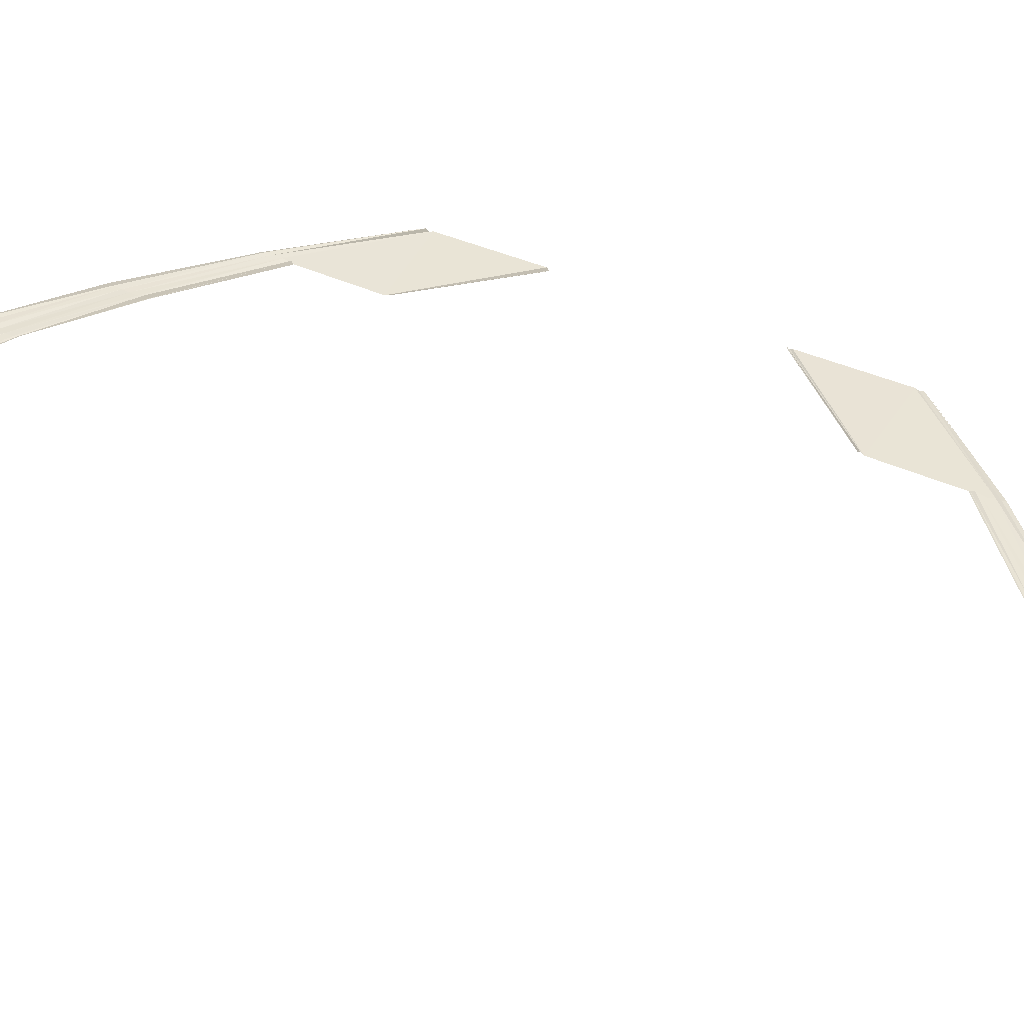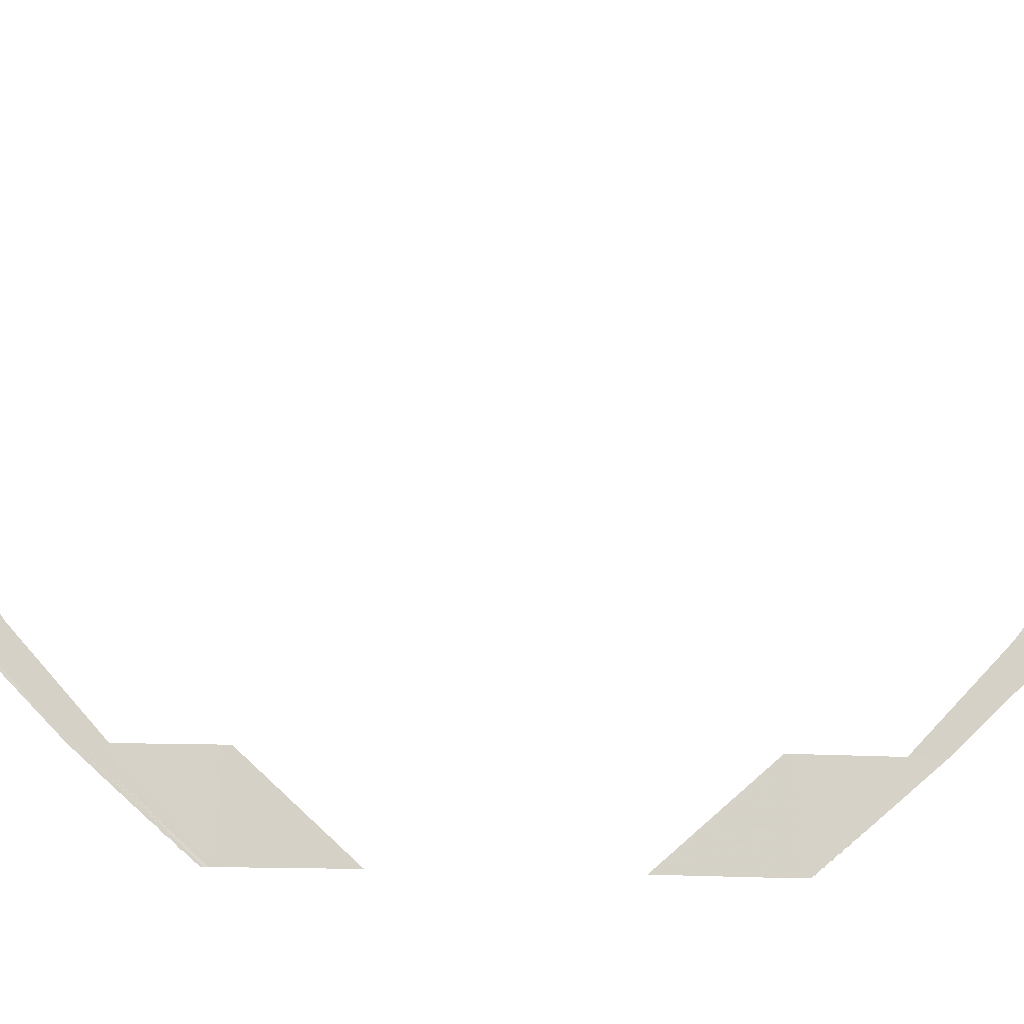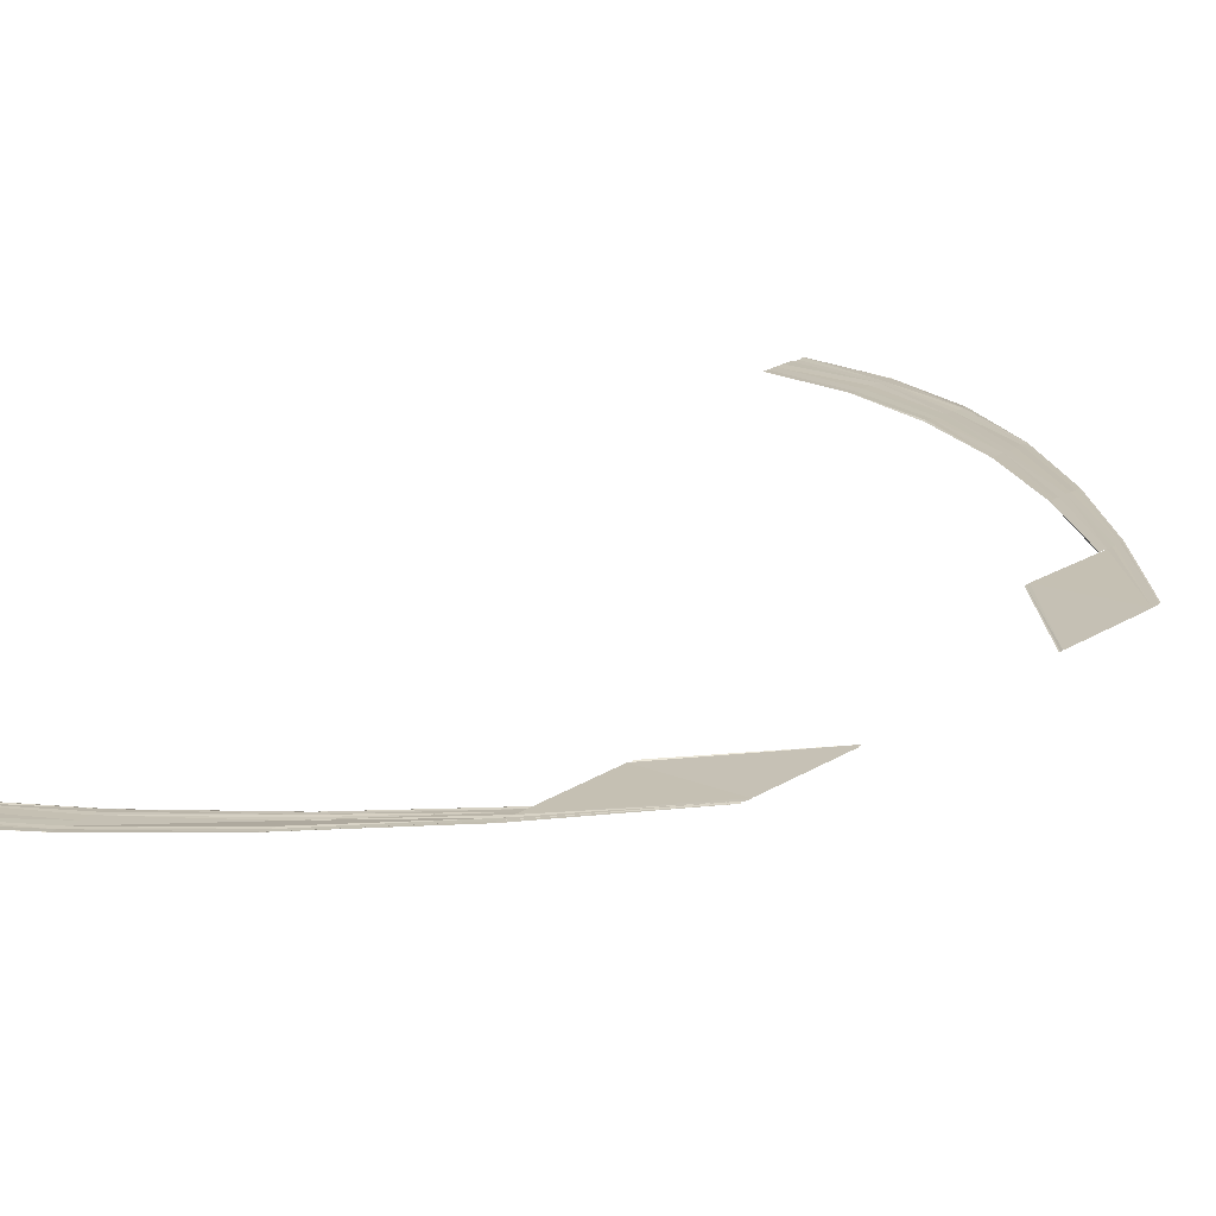
<metadata>
{"format":"obj","ext":"obj","renderer":"f3d","projection":"perspective","resolution":1024,"background":"white","views":[{"elev":42.8,"azim":-62.3,"up":"+Y"},{"elev":78.7,"azim":91.0,"up":"+Y"},{"elev":18.3,"azim":38.3,"up":"+Y"}]}
</metadata>
<code>
o 23075
v 2164 1881 8.454
v 2164 1881 8.453
v 2164 1881 8.454
v 2164 1881 8.453
v 2164 1881 8.454
v 2164 1881 8.452
v 2164 1881 8.453
v 2164 1881 8.452
v 2164 1881 8.451
v 2164 1881 8.452
v 2164 1881 8.45
v 2164 1881 8.451
v 2164 1881 8.45
v 2164 1881 8.449
v 2164 1881 8.45
v 2164 1881 8.448
v 2164 1881 8.449
v 2164 1881 8.448
v 2164 1881 8.448
v 2164 1881 8.447
v 2164 1881 8.447
v 2164 1881 8.448
v 2164 1881 8.454
v 2164 1881 8.453
v 2164 1881 8.453
v 2164 1881 8.454
v 2164 1881 8.453
v 2164 1881 8.454
v 2164 1881 8.452
v 2164 1881 8.453
v 2164 1881 8.451
v 2164 1881 8.452
v 2164 1881 8.451
v 2164 1881 8.45
v 2164 1881 8.451
v 2164 1881 8.449
v 2164 1881 8.45
v 2164 1881 8.449
v 2164 1881 8.448
v 2164 1881 8.449
v 2164 1881 8.447
v 2164 1881 8.448
v 2164 1881 8.448
v 2164 1881 8.447
v 2164 1881 8.448
v 2164 1881 8.453
v 2164 1881 8.449
v 2164 1881 8.453
v 2164 1881 8.449
v 2164 1881 8.453
v 2164 1881 8.448
v 2164 1881 8.452
v 2164 1881 8.451
v 2164 1881 8.447
v 2164 1881 8.451
v 2164 1881 8.446
v 2164 1881 8.45
v 2164 1881 8.449
v 2164 1881 8.445
v 2164 1881 8.449
v 2164 1881 8.444
v 2164 1881 8.448
v 2164 1881 8.447
v 2164 1881 8.447
v 2164 1881 8.443
v 2164 1881 8.444
v 2164 1881 8.447
v 2164 1881 8.453
v 2164 1881 8.449
v 2164 1881 8.452
v 2164 1881 8.453
v 2164 1881 8.449
v 2164 1881 8.453
v 2164 1881 8.448
v 2164 1881 8.452
v 2164 1881 8.447
v 2164 1881 8.451
v 2164 1881 8.45
v 2164 1881 8.446
v 2164 1881 8.45
v 2164 1881 8.445
v 2164 1881 8.449
v 2164 1881 8.448
v 2164 1881 8.444
v 2164 1881 8.448
v 2164 1881 8.444
v 2164 1881 8.447
v 2164 1881 8.447
v 2164 1881 8.443
v 2164 1881 8.447
v 2164 1881 8.449
v 2164 1881 8.443
v 2164 1881 8.449
v 2164 1881 8.443
v 2164 1881 8.449
v 2164 1881 8.442
v 2164 1881 8.448
v 2164 1881 8.447
v 2164 1881 8.442
v 2164 1881 8.447
v 2164 1881 8.441
v 2164 1881 8.446
v 2164 1881 8.445
v 2164 1881 8.44
v 2164 1881 8.445
v 2164 1881 8.439
v 2164 1881 8.444
v 2164 1881 8.444
v 2164 1881 8.443
v 2164 1881 8.438
v 2164 1881 8.438
v 2164 1881 8.444
v 2164 1881 8.449
v 2164 1881 8.443
v 2164 1881 8.448
v 2164 1881 8.449
v 2164 1881 8.443
v 2164 1881 8.449
v 2164 1881 8.442
v 2164 1881 8.448
v 2164 1881 8.442
v 2164 1881 8.447
v 2164 1881 8.446
v 2164 1881 8.441
v 2164 1881 8.446
v 2164 1881 8.44
v 2164 1881 8.445
v 2164 1881 8.444
v 2164 1881 8.439
v 2164 1881 8.444
v 2164 1881 8.438
v 2164 1881 8.444
v 2164 1881 8.443
v 2164 1881 8.438
v 2164 1881 8.443
v 2164 1881 8.443
v 2164 1881 8.435
v 2164 1881 8.443
v 2164 1881 8.435
v 2164 1881 8.443
v 2164 1881 8.434
v 2164 1881 8.442
v 2164 1881 8.442
v 2164 1881 8.434
v 2164 1881 8.442
v 2164 1881 8.433
v 2164 1881 8.441
v 2164 1881 8.44
v 2164 1881 8.432
v 2164 1881 8.44
v 2164 1881 8.431
v 2164 1881 8.439
v 2164 1881 8.438
v 2164 1881 8.438
v 2164 1881 8.431
v 2164 1881 8.431
v 2164 1881 8.438
v 2164 1881 8.443
v 2164 1881 8.435
v 2164 1881 8.442
v 2164 1881 8.443
v 2164 1881 8.435
v 2164 1881 8.443
v 2164 1881 8.434
v 2164 1881 8.442
v 2164 1881 8.434
v 2164 1881 8.442
v 2164 1881 8.441
v 2164 1881 8.433
v 2164 1881 8.441
v 2164 1881 8.432
v 2164 1881 8.44
v 2164 1881 8.439
v 2164 1881 8.431
v 2164 1881 8.439
v 2164 1881 8.431
v 2164 1881 8.438
v 2164 1881 8.438
v 2164 1881 8.431
v 2164 1881 8.438
v 2164 1881 8.435
v 2164 1881 8.425
v 2164 1881 8.435
v 2164 1881 8.425
v 2164 1881 8.435
v 2164 1881 8.425
v 2164 1881 8.434
v 2164 1881 8.434
v 2164 1881 8.424
v 2164 1881 8.434
v 2164 1881 8.423
v 2164 1881 8.433
v 2164 1881 8.432
v 2164 1881 8.423
v 2164 1881 8.432
v 2164 1881 8.422
v 2164 1881 8.431
v 2164 1881 8.431
v 2164 1881 8.431
v 2164 1881 8.422
v 2164 1881 8.422
v 2164 1881 8.431
v 2164 1881 8.435
v 2164 1881 8.425
v 2164 1881 8.434
v 2164 1881 8.435
v 2164 1881 8.425
v 2164 1881 8.435
v 2164 1881 8.425
v 2164 1881 8.434
v 2164 1881 8.424
v 2164 1881 8.434
v 2164 1881 8.433
v 2164 1881 8.423
v 2164 1881 8.433
v 2164 1881 8.423
v 2164 1881 8.432
v 2164 1881 8.431
v 2164 1881 8.422
v 2164 1881 8.431
v 2164 1881 8.422
v 2164 1881 8.431
v 2164 1881 8.431
v 2164 1881 8.422
v 2164 1881 8.431
v 2164 1881 8.425
v 2164 1881 8.414
v 2164 1881 8.425
v 2164 1881 8.425
v 2164 1881 8.414
v 2164 1881 8.425
v 2164 1881 8.413
v 2164 1881 8.425
v 2164 1881 8.413
v 2164 1881 8.424
v 2164 1881 8.423
v 2164 1881 8.412
v 2164 1881 8.423
v 2164 1881 8.412
v 2164 1881 8.412
v 2164 1881 8.423
v 2164 1881 8.423
v 2164 1881 8.423
v 2164 1881 8.424
v 2164 1881 8.413
v 2164 1881 8.424
v 2164 1881 8.413
v 2164 1881 8.425
v 2164 1881 8.414
v 2164 1881 8.425
v 2164 1881 8.412
v 2164 1881 8.401
v 2164 1881 8.412
v 2164 1881 8.401
v 2164 1881 8.412
v 2164 1881 8.4
v 2164 1881 8.401
v 2164 1881 8.412
v 2164 1881 8.411
v 2164 1881 8.4
v 2164 1881 8.411
v 2164 1881 8.412
v 2164 1881 8.401
v 2164 1881 8.412
v 2164 1881 8.411
v 2164 1881 8.4
v 2164 1881 8.4
v 2164 1881 8.412
v 2164 1881 8.365
v 2164 1881 8.365
v 2164 1881 8.377
v 2164 1881 8.366
v 2164 1881 8.366
v 2164 1881 8.377
v 2164 1881 8.377
v 2164 1881 8.377
v 2164 1881 8.377
v 2164 1881 8.365
v 2164 1881 8.376
v 2164 1881 8.377
v 2164 1881 8.377
v 2164 1881 8.377
v 2164 1881 8.377
v 2164 1881 8.366
v 2164 1881 8.366
v 2164 1881 8.377
v 2164 1881 8.352
v 2164 1881 8.352
v 2164 1881 8.364
v 2164 1881 8.353
v 2164 1881 8.352
v 2164 1881 8.363
v 2164 1881 8.353
v 2164 1881 8.364
v 2164 1881 8.353
v 2164 1881 8.364
v 2164 1881 8.364
v 2164 1881 8.364
v 2164 1881 8.352
v 2164 1881 8.364
v 2164 1881 8.364
v 2164 1881 8.365
v 2164 1881 8.365
v 2164 1881 8.355
v 2164 1881 8.354
v 2164 1881 8.365
v 2164 1881 8.355
v 2164 1881 8.345
v 2164 1881 8.354
v 2164 1881 8.365
v 2164 1881 8.354
v 2164 1881 8.353
v 2164 1881 8.364
v 2164 1881 8.355
v 2164 1881 8.355
v 2164 1881 8.344
v 2164 1881 8.354
v 2164 1881 8.344
v 2164 1881 8.346
v 2164 1881 8.355
v 2164 1881 8.346
v 2164 1881 8.355
v 2164 1881 8.356
v 2164 1881 8.347
v 2164 1881 8.356
v 2164 1881 8.353
v 2164 1881 8.354
v 2164 1881 8.353
v 2164 1881 8.343
v 2164 1881 8.353
v 2164 1881 8.342
v 2164 1881 8.352
v 2164 1881 8.352
v 2164 1881 8.342
v 2164 1881 8.352
v 2164 1881 8.352
v 2164 1881 8.342
v 2164 1881 8.352
v 2164 1881 8.342
v 2164 1881 8.352
v 2164 1881 8.343
v 2164 1881 8.353
v 2164 1881 8.353
v 2164 1881 8.344
v 2164 1881 8.353
v 2164 1881 8.344
v 2164 1881 8.354
v 2164 1881 8.355
v 2164 1881 8.345
v 2164 1881 8.355
v 2164 1881 8.346
v 2164 1881 8.355
v 2164 1881 8.355
v 2164 1881 8.356
v 2164 1881 8.347
v 2164 1881 8.346
v 2164 1881 8.355
v 2164 1881 8.342
v 2164 1881 8.334
v 2164 1881 8.342
v 2164 1881 8.334
v 2164 1881 8.342
v 2164 1881 8.335
v 2164 1881 8.343
v 2164 1881 8.344
v 2164 1881 8.336
v 2164 1881 8.344
v 2164 1881 8.337
v 2164 1881 8.344
v 2164 1881 8.345
v 2164 1881 8.338
v 2164 1881 8.345
v 2164 1881 8.338
v 2164 1881 8.346
v 2164 1881 8.346
v 2164 1881 8.347
v 2164 1881 8.339
v 2164 1881 8.339
v 2164 1881 8.346
v 2164 1881 8.342
v 2164 1881 8.334
v 2164 1881 8.343
v 2164 1881 8.342
v 2164 1881 8.334
v 2164 1881 8.342
v 2164 1881 8.335
v 2164 1881 8.343
v 2164 1881 8.336
v 2164 1881 8.344
v 2164 1881 8.344
v 2164 1881 8.337
v 2164 1881 8.344
v 2164 1881 8.338
v 2164 1881 8.345
v 2164 1881 8.346
v 2164 1881 8.338
v 2164 1881 8.346
v 2164 1881 8.339
v 2164 1881 8.346
v 2164 1881 8.347
v 2164 1881 8.339
v 2164 1881 8.347
v 2164 1881 8.334
v 2164 1881 8.328
v 2164 1881 8.334
v 2164 1881 8.328
v 2164 1881 8.334
v 2164 1881 8.329
v 2164 1881 8.335
v 2164 1881 8.336
v 2164 1881 8.33
v 2164 1881 8.336
v 2164 1881 8.331
v 2164 1881 8.337
v 2164 1881 8.338
v 2164 1881 8.332
v 2164 1881 8.338
v 2164 1881 8.333
v 2164 1881 8.338
v 2164 1881 8.339
v 2164 1881 8.339
v 2164 1881 8.334
v 2164 1881 8.334
v 2164 1881 8.339
v 2164 1881 8.334
v 2164 1881 8.328
v 2164 1881 8.335
v 2164 1881 8.334
v 2164 1881 8.328
v 2164 1881 8.334
v 2164 1881 8.329
v 2164 1881 8.335
v 2164 1881 8.33
v 2164 1881 8.336
v 2164 1881 8.337
v 2164 1881 8.331
v 2164 1881 8.337
v 2164 1881 8.332
v 2164 1881 8.338
v 2164 1881 8.338
v 2164 1881 8.333
v 2164 1881 8.338
v 2164 1881 8.334
v 2164 1881 8.339
v 2164 1881 8.339
v 2164 1881 8.334
v 2164 1881 8.339
v 2164 1881 8.328
v 2164 1881 8.324
v 2164 1881 8.328
v 2164 1881 8.324
v 2164 1881 8.328
v 2164 1881 8.325
v 2164 1881 8.329
v 2164 1881 8.33
v 2164 1881 8.326
v 2164 1881 8.33
v 2164 1881 8.327
v 2164 1881 8.331
v 2164 1881 8.332
v 2164 1881 8.328
v 2164 1881 8.332
v 2164 1881 8.329
v 2164 1881 8.333
v 2164 1881 8.334
v 2164 1881 8.334
v 2164 1881 8.33
v 2164 1881 8.33
v 2164 1881 8.334
v 2164 1881 8.328
v 2164 1881 8.324
v 2164 1881 8.329
v 2164 1881 8.328
v 2164 1881 8.324
v 2164 1881 8.328
v 2164 1881 8.325
v 2164 1881 8.329
v 2164 1881 8.326
v 2164 1881 8.33
v 2164 1881 8.331
v 2164 1881 8.327
v 2164 1881 8.331
v 2164 1881 8.328
v 2164 1881 8.332
v 2164 1881 8.333
v 2164 1881 8.329
v 2164 1881 8.333
v 2164 1881 8.33
v 2164 1881 8.334
v 2164 1881 8.334
v 2164 1881 8.33
v 2164 1881 8.334
v 2164 1881 8.324
v 2164 1881 8.323
v 2164 1881 8.324
v 2164 1881 8.323
v 2164 1881 8.324
v 2164 1881 8.324
v 2164 1881 8.325
v 2164 1881 8.326
v 2164 1881 8.325
v 2164 1881 8.326
v 2164 1881 8.326
v 2164 1881 8.327
v 2164 1881 8.328
v 2164 1881 8.327
v 2164 1881 8.328
v 2164 1881 8.328
v 2164 1881 8.329
v 2164 1881 8.33
v 2164 1881 8.33
v 2164 1881 8.329
v 2164 1881 8.329
v 2164 1881 8.33
v 2164 1881 8.324
v 2164 1881 8.323
v 2164 1881 8.325
v 2164 1881 8.324
v 2164 1881 8.323
v 2164 1881 8.324
v 2164 1881 8.324
v 2164 1881 8.325
v 2164 1881 8.325
v 2164 1881 8.326
v 2164 1881 8.327
v 2164 1881 8.326
v 2164 1881 8.327
v 2164 1881 8.327
v 2164 1881 8.328
v 2164 1881 8.329
v 2164 1881 8.328
v 2164 1881 8.329
v 2164 1881 8.329
v 2164 1881 8.33
v 2164 1881 8.33
v 2164 1881 8.329
v 2164 1881 8.33
f 1 2 3
f 2 4 5
f 6 4 5
f 7 6 3
f 7 6 8
f 6 9 10
f 11 9 10
f 12 11 8
f 12 11 13
f 11 14 15
f 16 14 15
f 17 16 13
f 17 16 18
f 19 20 18
f 16 21 22
f 20 21 22
f 23 24 25
f 23 24 26
f 24 27 28
f 24 29 30
f 31 29 30
f 32 31 25
f 32 31 33
f 31 34 35
f 36 34 35
f 37 36 33
f 37 36 38
f 36 39 40
f 41 39 40
f 42 41 38
f 42 41 43
f 41 44 45
f 46 47 48
f 47 49 50
f 51 49 50
f 52 51 48
f 52 51 53
f 51 54 55
f 56 54 55
f 57 56 53
f 57 56 58
f 56 59 60
f 61 59 60
f 62 61 58
f 62 61 63
f 64 65 63
f 61 66 67
f 65 66 67
f 68 69 70
f 68 69 71
f 69 72 73
f 69 74 75
f 76 74 75
f 77 76 70
f 77 76 78
f 76 79 80
f 81 79 80
f 82 81 78
f 82 81 83
f 81 84 85
f 86 84 85
f 87 86 83
f 87 86 88
f 86 89 90
f 91 92 93
f 92 94 95
f 96 94 95
f 97 96 93
f 97 96 98
f 96 99 100
f 101 99 100
f 102 101 98
f 102 101 103
f 101 104 105
f 106 104 105
f 107 106 103
f 107 106 108
f 109 110 108
f 106 111 112
f 110 111 112
f 113 114 115
f 113 114 116
f 114 117 118
f 114 119 120
f 121 119 120
f 122 121 115
f 122 121 123
f 121 124 125
f 126 124 125
f 127 126 123
f 127 126 128
f 126 129 130
f 131 129 130
f 132 131 128
f 132 131 133
f 131 134 135
f 136 137 138
f 137 139 140
f 141 139 140
f 142 141 138
f 142 141 143
f 141 144 145
f 146 144 145
f 147 146 143
f 147 146 148
f 146 149 150
f 151 149 150
f 152 151 148
f 152 151 153
f 154 155 153
f 151 156 157
f 155 156 157
f 158 159 160
f 158 159 161
f 159 162 163
f 159 164 165
f 166 164 165
f 167 166 160
f 167 166 168
f 166 169 170
f 171 169 170
f 172 171 168
f 172 171 173
f 171 174 175
f 176 174 175
f 177 176 173
f 177 176 178
f 176 179 180
f 181 182 183
f 182 184 185
f 186 184 185
f 187 186 183
f 187 186 188
f 186 189 190
f 191 189 190
f 192 191 188
f 192 191 193
f 191 194 195
f 196 194 195
f 197 196 193
f 197 196 198
f 199 200 198
f 196 201 202
f 200 201 202
f 203 204 205
f 203 204 206
f 204 207 208
f 204 209 210
f 211 209 210
f 212 211 205
f 212 211 213
f 211 214 215
f 216 214 215
f 217 216 213
f 217 216 218
f 216 219 220
f 221 219 220
f 222 221 218
f 222 221 223
f 221 224 225
f 226 227 228
f 229 230 226
f 229 230 231
f 230 232 233
f 234 232 233
f 235 234 231
f 235 234 236
f 234 237 238
f 239 237 238
f 240 239 241
f 242 240 243
f 242 240 244
f 240 245 246
f 247 245 246
f 248 247 244
f 248 247 228
f 247 249 250
f 251 252 253
f 252 254 255
f 256 257 255
f 258 256 253
f 258 256 259
f 256 260 261
f 262 263 251
f 262 263 264
f 265 266 264
f 263 267 268
f 266 267 268
f 269 270 271
f 272 270 271
f 272 273 274
f 275 272 276
f 275 272 277
f 278 269 279
f 280 278 279
f 281 278 282
f 283 284 282
f 278 285 286
f 284 285 286
f 287 288 289
f 290 288 289
f 291 287 292
f 291 293 294
f 295 293 294
f 296 290 297
f 296 290 298
f 298 299 300
f 301 295 300
f 301 295 302
f 303 304 302
f 295 305 306
f 307 305 306
f 307 308 309
f 310 311 303
f 310 311 297
f 311 312 313
f 290 312 313
f 314 308 315
f 308 316 317
f 318 316 317
f 308 319 320
f 321 319 320
f 322 321 315
f 322 321 323
f 321 324 325
f 326 318 327
f 326 318 328
f 318 329 330
f 331 329 330
f 332 331 328
f 332 331 333
f 331 334 335
f 336 337 338
f 337 339 340
f 341 339 340
f 342 341 338
f 342 341 343
f 341 344 345
f 346 344 345
f 347 346 343
f 347 346 348
f 346 349 350
f 351 349 350
f 352 351 348
f 352 351 353
f 354 355 353
f 351 356 357
f 355 356 357
f 358 359 360
f 359 361 362
f 363 361 362
f 364 363 360
f 364 363 365
f 363 366 367
f 368 366 367
f 369 368 365
f 369 368 370
f 368 371 372
f 373 371 372
f 374 373 370
f 374 373 375
f 376 377 375
f 373 378 379
f 377 378 379
f 380 381 382
f 380 381 383
f 381 384 385
f 381 386 387
f 388 386 387
f 389 388 382
f 389 388 390
f 388 391 392
f 393 391 392
f 394 393 390
f 394 393 395
f 393 396 397
f 398 396 397
f 399 398 395
f 399 398 400
f 398 401 402
f 403 404 405
f 404 406 407
f 408 406 407
f 409 408 405
f 409 408 410
f 408 411 412
f 413 411 412
f 414 413 410
f 414 413 415
f 413 416 417
f 418 416 417
f 419 418 415
f 419 418 420
f 421 422 420
f 418 423 424
f 422 423 424
f 425 426 427
f 425 426 428
f 426 429 430
f 426 431 432
f 433 431 432
f 434 433 427
f 434 433 435
f 433 436 437
f 438 436 437
f 439 438 435
f 439 438 440
f 438 441 442
f 443 441 442
f 444 443 440
f 444 443 445
f 443 446 447
f 448 449 450
f 449 451 452
f 453 451 452
f 454 453 450
f 454 453 455
f 453 456 457
f 458 456 457
f 459 458 455
f 459 458 460
f 458 461 462
f 463 461 462
f 464 463 460
f 464 463 465
f 466 467 465
f 463 468 469
f 467 468 469
f 470 471 472
f 470 471 473
f 471 474 475
f 471 476 477
f 478 476 477
f 479 478 472
f 479 478 480
f 478 481 482
f 483 481 482
f 484 483 480
f 484 483 485
f 483 486 487
f 488 486 487
f 489 488 485
f 489 488 490
f 488 491 492
f 493 494 495
f 494 496 497
f 498 496 497
f 499 498 495
f 499 498 500
f 498 501 502
f 503 501 502
f 504 503 500
f 504 503 505
f 503 506 507
f 508 506 507
f 509 508 505
f 509 508 510
f 511 512 510
f 508 513 514
f 512 513 514
f 515 516 517
f 515 516 518
f 516 519 520
f 516 521 522
f 523 521 522
f 524 523 517
f 524 523 525
f 523 526 527
f 528 526 527
f 529 528 525
f 529 528 530
f 528 531 532
f 533 531 532
f 534 533 530
f 534 533 535
f 533 536 537

</code>
